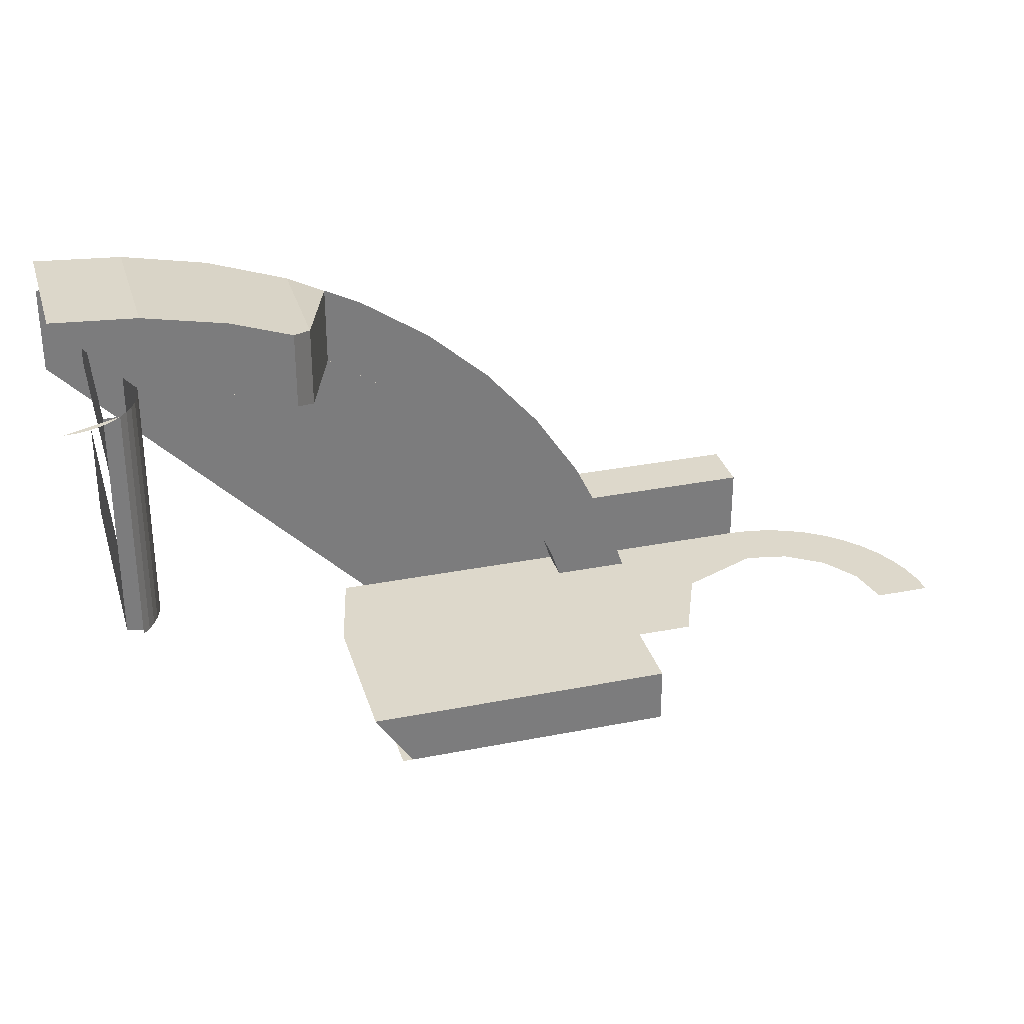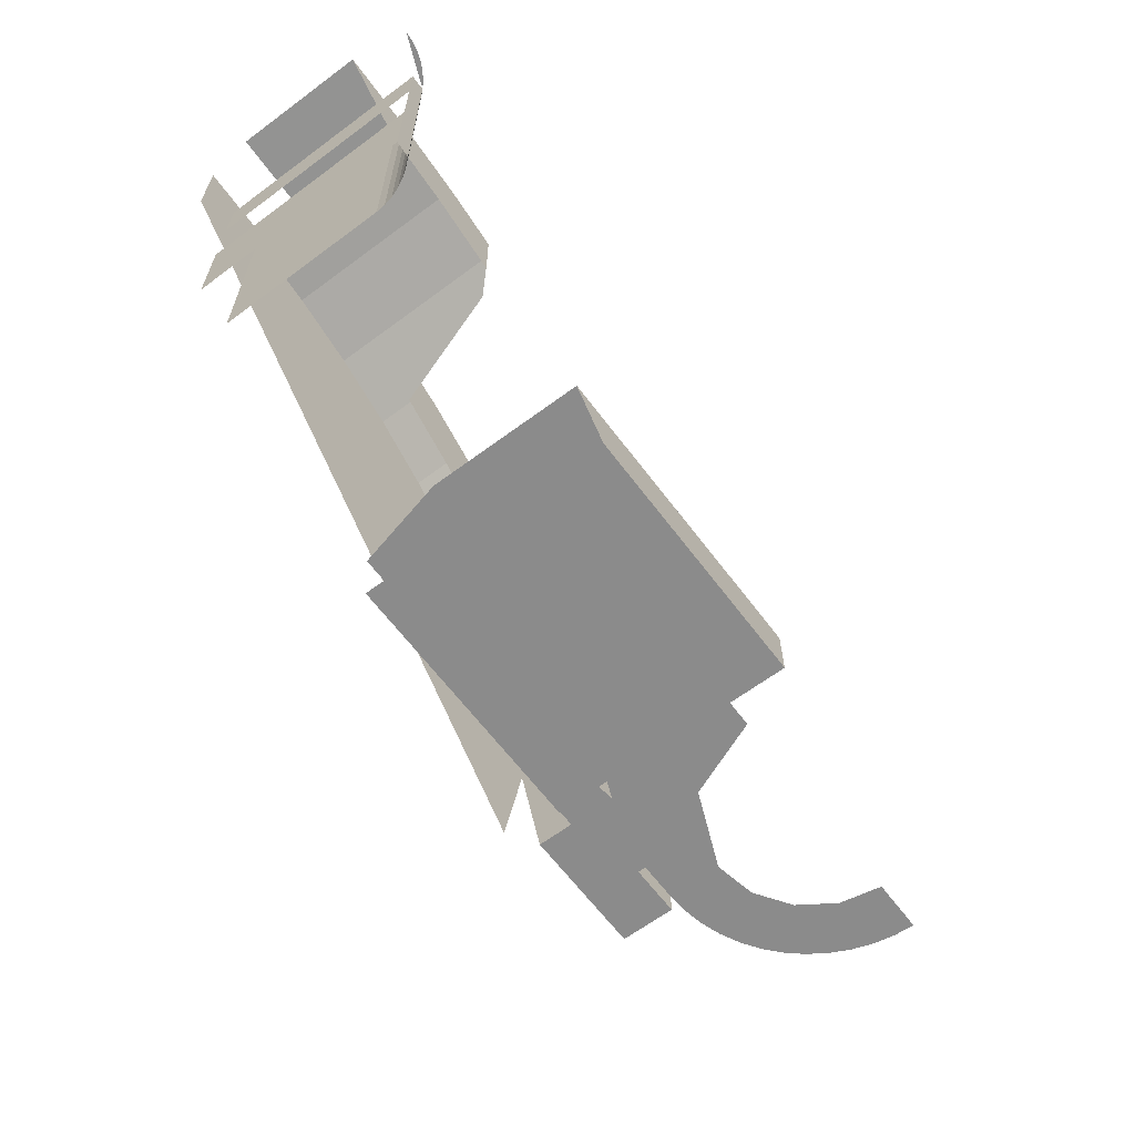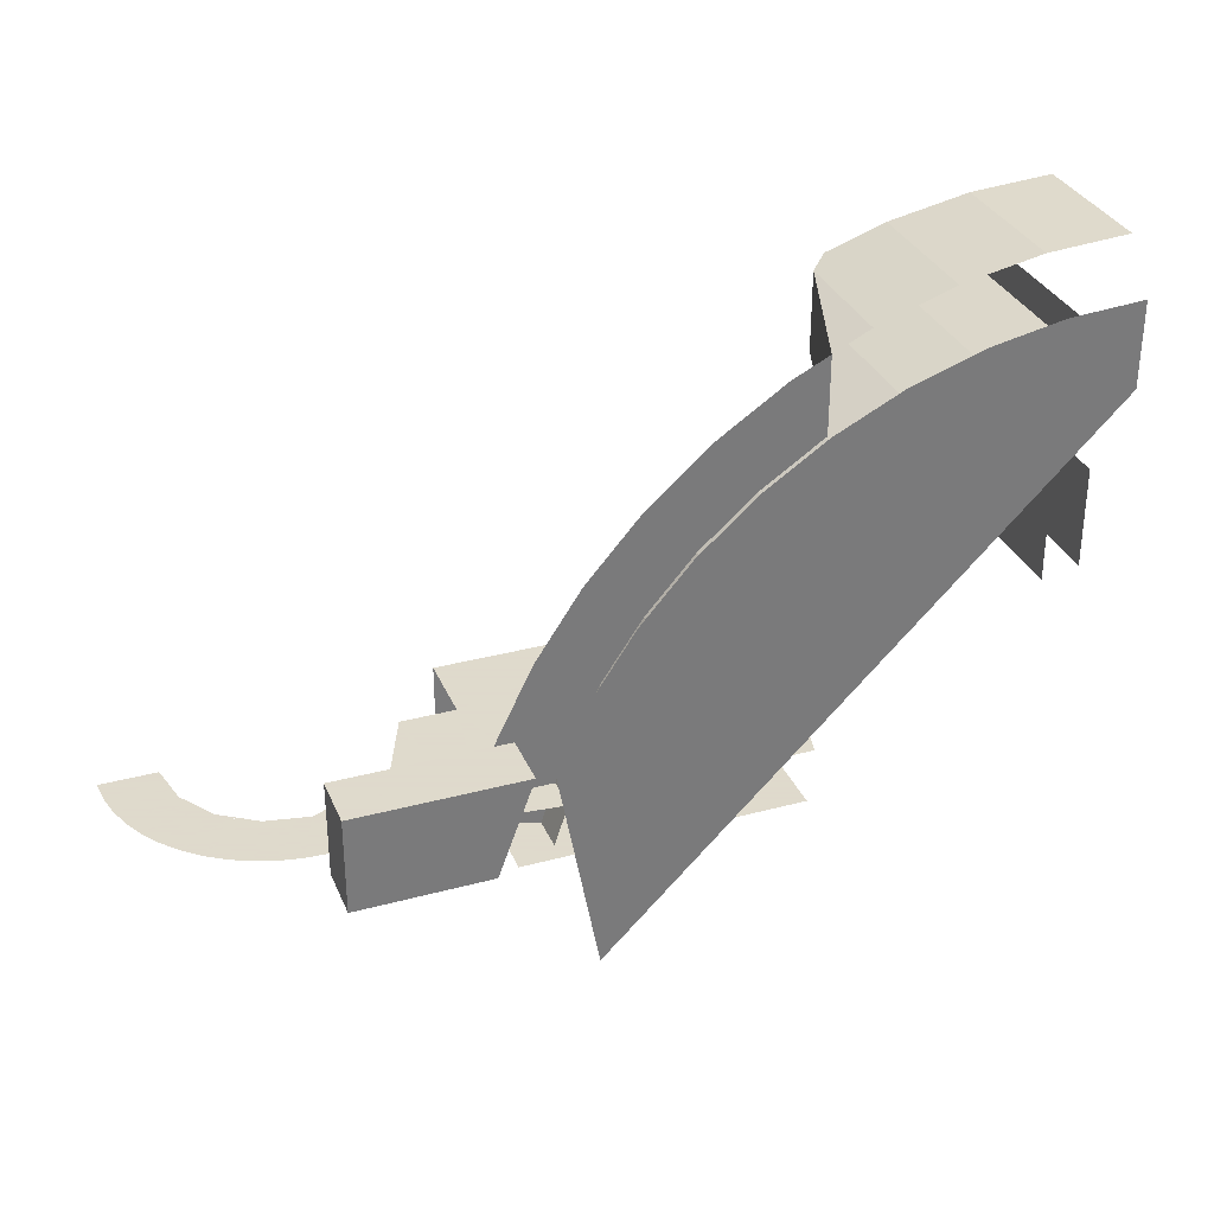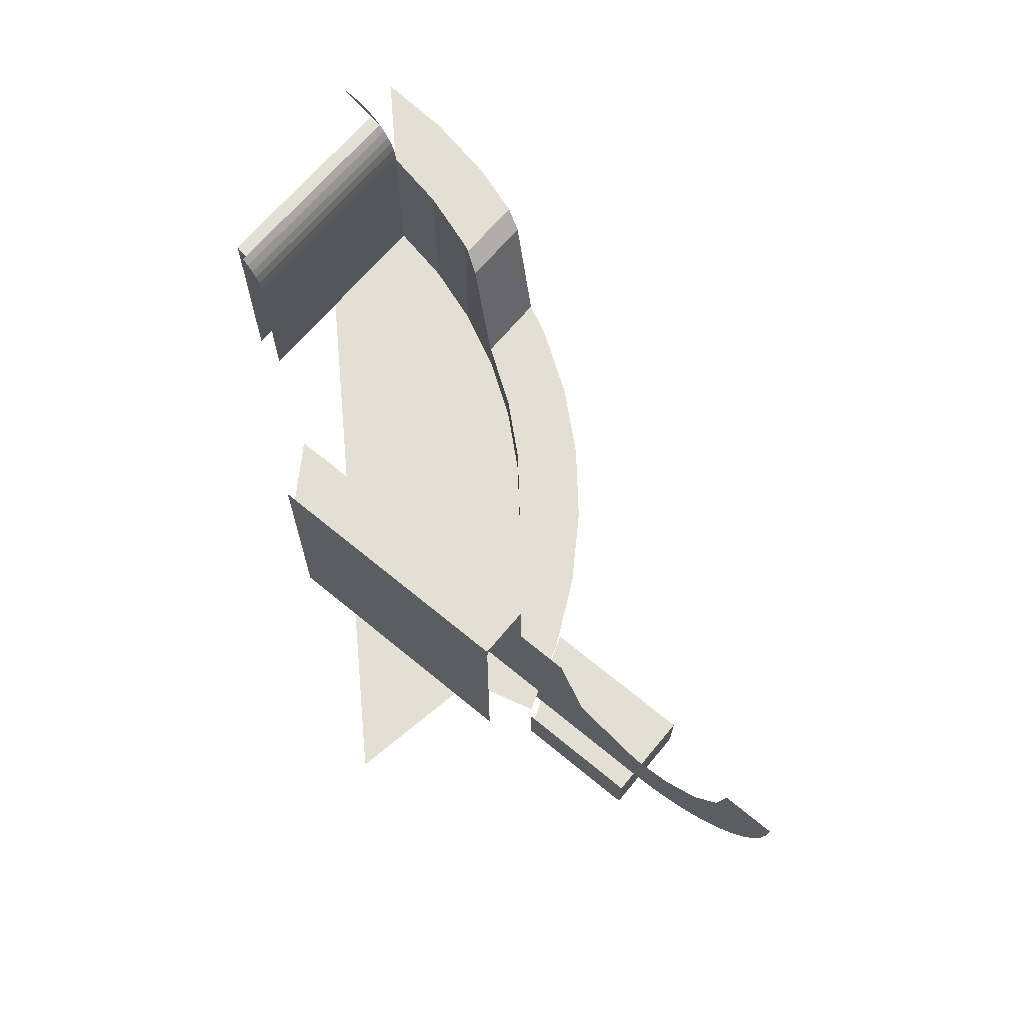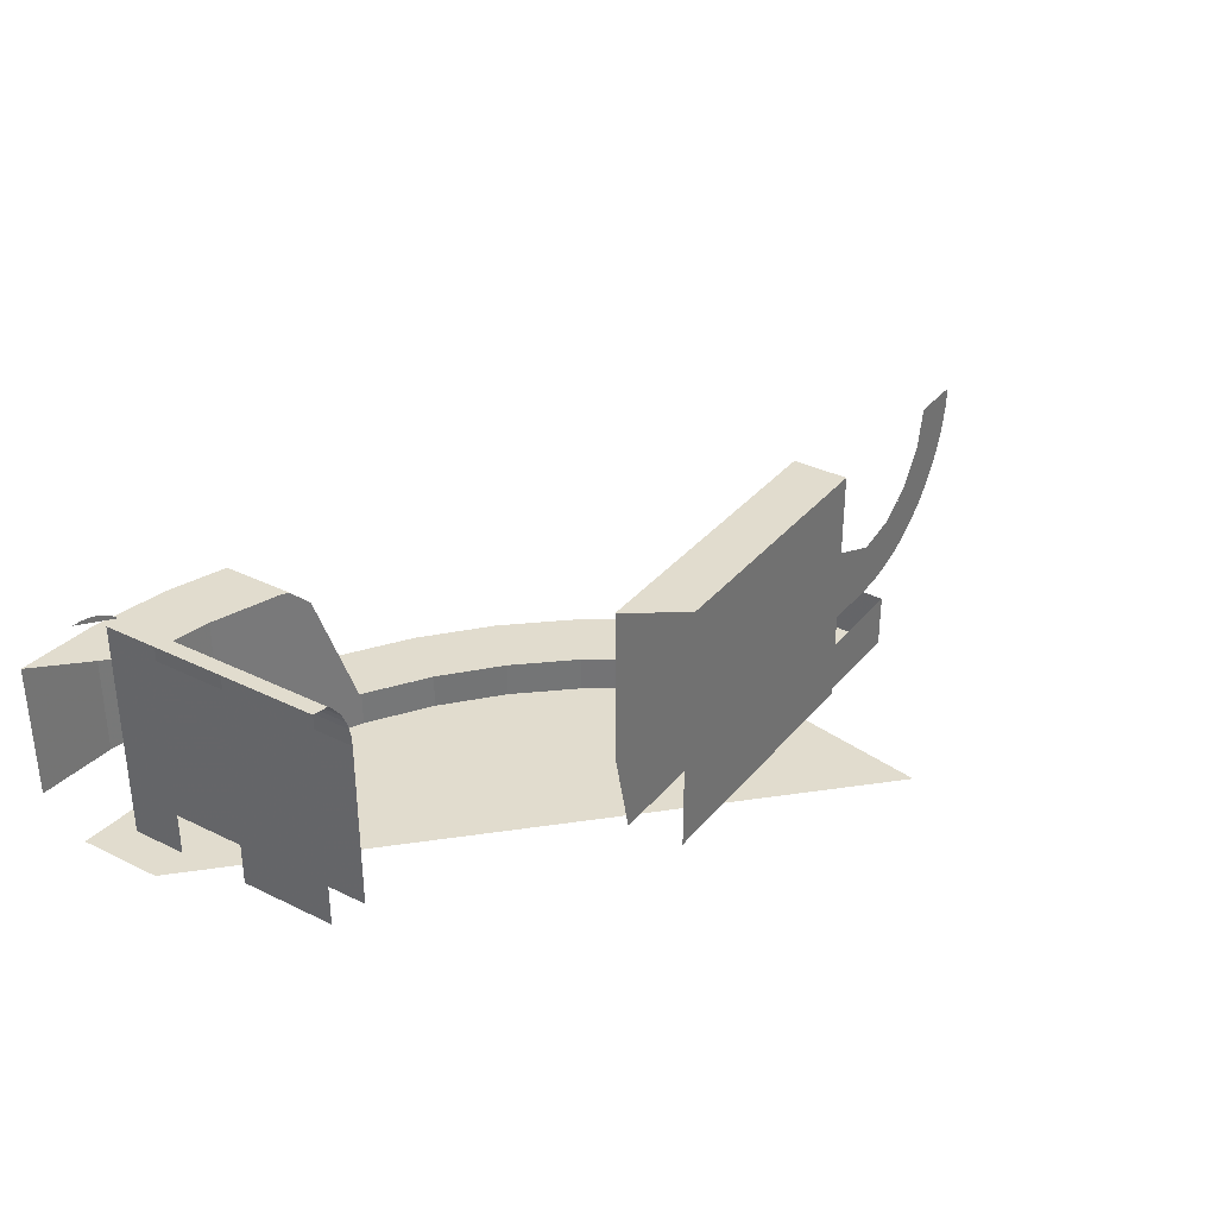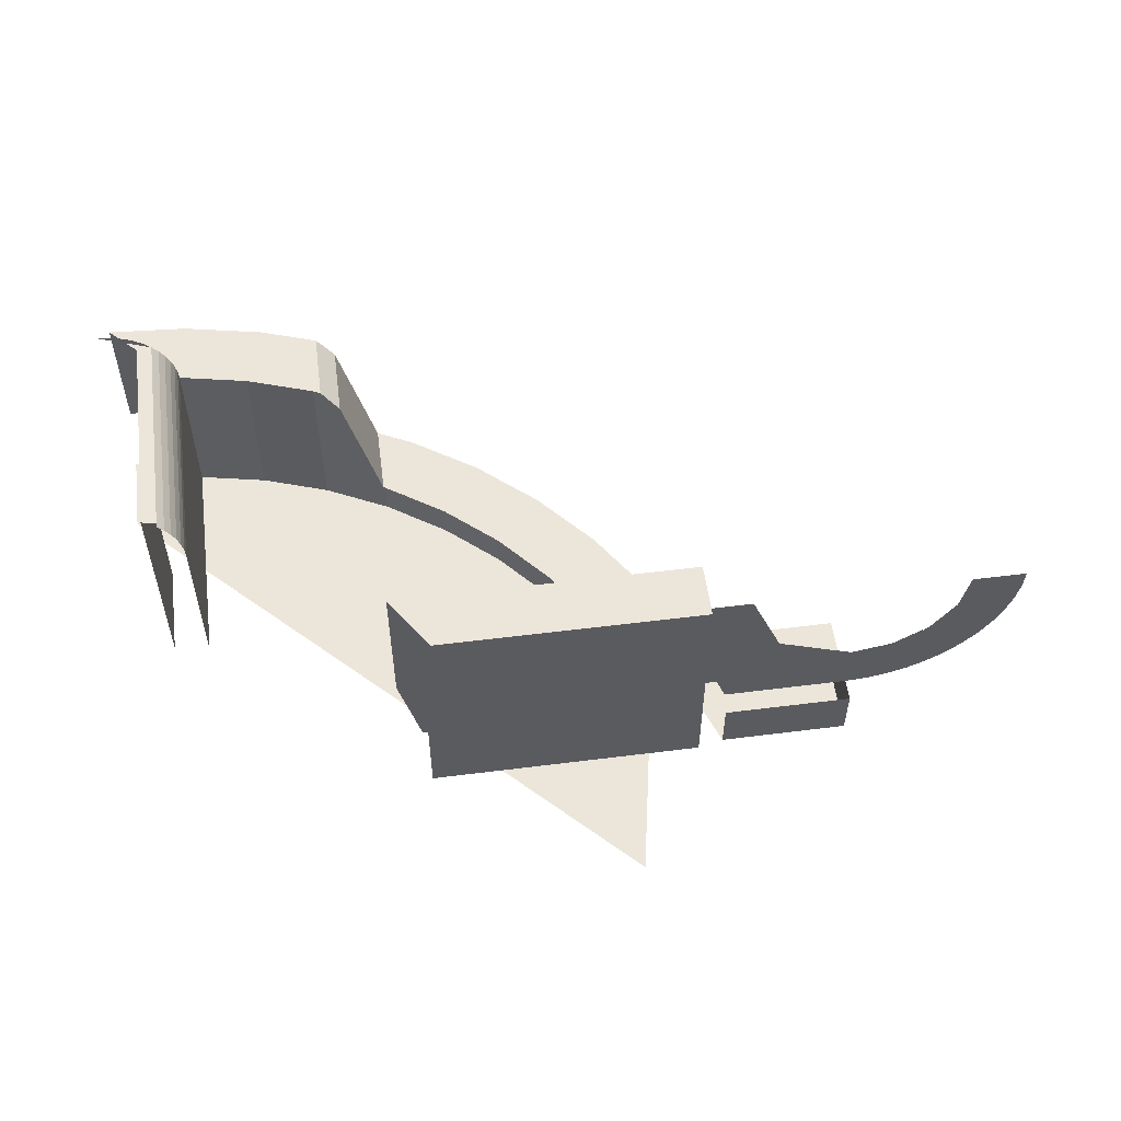
<metadata>
{"format":"obj","ext":"obj","renderer":"f3d","projection":"perspective","resolution":1024,"background":"white","views":[{"elev":31.2,"azim":-15.8,"up":"+Y"},{"elev":-63.9,"azim":-53.1,"up":"+Y"},{"elev":32.4,"azim":159.5,"up":"+Y"},{"elev":67.1,"azim":39.7,"up":"+Z"},{"elev":34.1,"azim":-56.4,"up":"+Z"},{"elev":54.6,"azim":-7.6,"up":"+Z"}]}
</metadata>
<code>
v 2.45 0.5 0
v 2.446 0.5 -0.05872
v 2.297 0.5 -0.03915
v 2.3 0.5 0
v 2.446 0.5 -0.05872
v 2.435 0.5 -0.1165
v 2.29 0.5 -0.07764
v 2.297 0.5 -0.03915
v 2.435 0.5 -0.1165
v 2.416 0.5 -0.1722
v 2.277 0.5 -0.1148
v 2.29 0.5 -0.07764
v 2.416 0.5 -0.1722
v 2.39 0.5 -0.225
v 2.26 0.5 -0.15
v 2.277 0.5 -0.1148
v 2.39 0.5 -0.225
v 2.357 0.5 -0.274
v 2.238 0.5 -0.1826
v 2.26 0.5 -0.15
v 2.357 0.5 -0.274
v 2.318 0.5 -0.3182
v 2.212 0.5 -0.2121
v 2.238 0.5 -0.1826
v 2.318 0.5 -0.3182
v 2.274 0.5 -0.357
v 2.183 0.5 -0.238
v 2.212 0.5 -0.2121
v 2.274 0.5 -0.357
v 2.225 0.5 -0.3897
v 2.15 0.5 -0.2598
v 2.183 0.5 -0.238
v 2.225 0.5 -0.3897
v 2.172 0.5 -0.4158
v 2.115 0.5 -0.2772
v 2.15 0.5 -0.2598
v 2.172 0.5 -0.4158
v 2.116 0.5 -0.4347
v 2.078 0.5 -0.2898
v 2.115 0.5 -0.2772
v 2.116 0.5 -0.4347
v 2.059 0.5 -0.4461
v 2.039 0.5 -0.2974
v 2.078 0.5 -0.2898
v 2.059 0.5 -0.4461
v 2 0.5 -0.45
v 2 0.5 -0.3
v 2.039 0.5 -0.2974
v 1.7 0.5 0
v 1.703 0.5 -0.03915
v 1.71 0.5 -0.07764
v 1.723 0.5 -0.1148
v 2 0.5 -0.3
v 2.039 0.5 -0.2974
v 2.078 0.5 -0.2898
v 2.115 0.5 -0.2772
v 1.885 0.5 -0.2772
v 1.922 0.5 -0.2898
v 1.961 0.5 -0.2974
v 2 0.5 -0.3
v 1.788 0.5 -0.2121
v 1.817 0.5 -0.238
v 1.85 0.5 -0.2598
v 1.885 0.5 -0.2772
v 1.723 0.5 -0.1148
v 1.74 0.5 -0.15
v 1.762 0.5 -0.1826
v 1.788 0.5 -0.2121
v 2.277 0.5 -0.1148
v 2.29 0.5 -0.07765
v 2.297 0.5 -0.03916
v 2.3 0.5 3e-06
v 2.212 0.5 -0.2121
v 2.238 0.5 -0.1826
v 2.26 0.5 -0.15
v 2.277 0.5 -0.1148
v 2.115 0.5 -0.2772
v 2.15 0.5 -0.2598
v 2.183 0.5 -0.238
v 2.212 0.5 -0.2121
v 0 1.575 -0.47
v 0.2055 1.561 -0.47
v 0.4076 1.521 -0.47
v 0 1.575 -0.47
v 0.4076 1.521 -0.47
v 0.6028 1.455 -0.47
v 0 1.575 -0.47
v 0.6028 1.455 -0.47
v 0.7875 1.364 -0.47
v 0 1.575 -0.47
v 0.7875 1.364 -0.47
v 0.9589 1.25 -0.47
v 0 1.575 -0.47
v 0.9589 1.25 -0.47
v 1.114 1.114 -0.47
v 0 1.575 -0.47
v 1.114 1.114 -0.47
v 1.25 0.9589 -0.47
v 0 1.575 -0.47
v 1.25 0.9589 -0.47
v 1.364 0.7875 -0.47
v 0 1.575 -0.47
v 1.364 0.7875 -0.47
v 1.455 0.6028 -0.47
v 1.7 0.5 -0.3
v 1.788 0.5 -0.2121
v 1.7 0.5 0
v 1.7 0.5 -0.3
v 2 0.5 -0.3
v 1.788 0.5 -0.2121
v 0 1.344 -0.47
v 1.344 0 -0.47
v 1.455 0.6028 -0.47
v 0 1.575 -0.47
v 0.8278 0.35 0.2
v 1.55 0.35 0.2
v 1.55 0.5 0.2
v 0.7275 0.5 0.2
v 0.1972 1.498 -0.47
v 0.3911 1.46 -0.47
v 0.3911 1.46 -0.375
v 0.1972 1.498 -0.375
v 0.3911 1.46 -0.47
v 0.5782 1.396 -0.47
v 0.5782 1.396 -0.375
v 0.3911 1.46 -0.375
v 0.5782 1.396 -0.47
v 0.7556 1.309 -0.47
v 0.7556 1.309 -0.375
v 0.5782 1.396 -0.375
v 0.7556 1.309 -0.47
v 0.9199 1.199 -0.47
v 0.9199 1.199 -0.375
v 0.7556 1.309 -0.375
v 0.9199 1.199 -0.47
v 1.069 1.069 -0.47
v 1.069 1.069 -0.375
v 0.9199 1.199 -0.375
v 1.069 1.069 -0.47
v 1.199 0.9199 -0.47
v 1.199 0.9199 -0.375
v 1.069 1.069 -0.375
v 1.199 0.9199 -0.47
v 1.309 0.7556 -0.47
v 1.309 0.7556 -0.375
v 1.199 0.9199 -0.375
v 1.309 0.7556 -0.47
v 1.396 0.5783 -0.47
v 1.396 0.5783 -0.375
v 1.309 0.7556 -0.375
v 1.396 0.5783 -0.47
v 1.46 0.3911 -0.47
v 1.46 0.3911 -0.375
v 1.396 0.5783 -0.375
v 1.46 0.3911 -0.375
v 1.642 0.44 -0.375
v 1.571 0.6505 -0.375
v 1.396 0.5782 -0.375
v 1.396 0.5782 -0.375
v 1.571 0.6505 -0.375
v 1.472 0.85 -0.375
v 1.309 0.7555 -0.375
v 1.309 0.7555 -0.375
v 1.472 0.85 -0.375
v 1.349 1.035 -0.375
v 1.199 0.9199 -0.375
v 1.199 0.9199 -0.375
v 1.349 1.035 -0.375
v 1.202 1.202 -0.375
v 1.068 1.069 -0.375
v 1.068 1.069 -0.375
v 1.202 1.202 -0.375
v 1.035 1.349 -0.375
v 0.92 1.199 -0.375
v 0.92 1.199 -0.375
v 1.035 1.349 -0.375
v 0.85 1.472 -0.375
v 0.7555 1.309 -0.375
v 0.75 1.522 -0.375
v 0.75 1.311 -0.375
v 0.7556 1.309 -0.375
v 0.85 1.472 -0.375
v 1.7 0.5 -0.3
v 2 0.5 -0.3
v 2 0.5 -0.45
v 1.622 0.5 -0.45
v 1.7 0.5 0
v 1.7 0.5 -0.3
v 1.622 0.5 -0.45
v 1.55 0.5 0
v 1.55 0.5 0
v 1.622 0.5 -0.45
v 1.423 0.5 -0.47
v 0.7865 0.5 -0.47
v 1.55 0.5 0
v 0.7865 0.5 -0.47
v 0.7275 0.5 -0.22
v 0.7275 0.5 0.2
v 1.55 0.5 0.2
v 1.55 0.5 0
v 0.7275 0.5 0.2
v 0.1972 1.498 0
v 0.3911 1.46 0
v 0.3911 1.46 -0.375
v 0.1972 1.498 -0.375
v 0.3911 1.46 0
v 0.5782 1.396 0
v 0.5782 1.396 -0.375
v 0.3911 1.46 -0.375
v 0.6 1.588 0
v 0.6 1.385 0
v 0.65 1.361 -0.05
v 0.65 1.571 -0.05
v 0 1.7 0
v 0.2218 1.685 0
v 0.2218 1.685 -0.375
v 0 1.7 -0.375
v 0.2218 1.685 0
v 0.44 1.642 0
v 0.44 1.642 -0.375
v 0.2218 1.685 -0.375
v 0.44 1.642 0
v 0.6 1.588 0
v 0.6506 1.571 -0.375
v 0.44 1.642 -0.375
v 0.6 1.588 0
v 0.65 1.571 -0.05
v 0.6506 1.571 -0.375
v 0.75 1.522 -0.375
v 0.6506 1.571 -0.375
v 0.65 1.571 -0.05
v 0.5783 1.396 0
v 0.6 1.385 0
v 0.6 1.588 0
v 0.44 1.642 0
v 0.3911 1.46 0
v 0.5783 1.396 0
v 0.44 1.642 0
v 0.75 1.311 -0.375
v 0.75 1.522 -0.375
v 0.65 1.571 -0.05
v 0.65 1.361 -0.05
v 0.6 1.385 0
v 0.5783 1.396 0
v 0.5783 1.396 -0.375
v 0.75 1.311 -0.375
v 0.65 1.361 -0.05
v 0.6 1.385 0
v 0.75 1.311 -0.375
v 1.55 0.35 -0.47
v 1.55 0.35 0.2
v 0.8 0.35 0.2
v 0.8 0.35 -0.47
v 0.1983 1.498 0.0261
v 0.1983 0.8602 0.0261
v 0.2 0.8602 0
v 0.2 1.498 0
v 0.1932 1.498 0.05176
v 0.1932 0.8602 0.05176
v 0.1983 0.8602 0.0261
v 0.1983 1.498 0.0261
v 0.1848 1.498 0.07654
v 0.1848 0.8602 0.07654
v 0.1932 0.8602 0.05176
v 0.1932 1.498 0.05176
v 0.1732 1.498 0.1
v 0.1732 0.8602 0.1
v 0.1848 0.8602 0.07654
v 0.1848 1.498 0.07654
v 0.1587 1.498 0.1218
v 0.1587 0.8602 0.1218
v 0.1732 0.8602 0.1
v 0.1732 1.498 0.1
v 0.1414 1.498 0.1414
v 0.1414 0.8602 0.1414
v 0.1587 0.8602 0.1218
v 0.1587 1.498 0.1218
v 0.3911 1.46 0
v 0.44 1.642 0
v 0.2218 1.685 0
v 0.1972 1.498 0
v 0.1972 1.498 0
v 0.2218 1.685 0
v 0 1.7 0
v 0.2 1.498 0
v 0.2 0.8602 0
v 0.2 0.8602 -0.47
v 0.2 1.498 -0.47
v 0.1414 1.498 0.1414
v 0 1.498 0.2
v 0.0261 1.498 0.1983
v 0.1218 1.498 0.1587
v 0.1218 1.498 0.1587
v 0.0261 1.498 0.1983
v 0.05176 1.498 0.1932
v 0.1 1.498 0.1732
v 0.1 1.498 0.1732
v 0.05176 1.498 0.1932
v 0.07654 1.498 0.1848
v 0.1 1.498 0.1414
v 0.1 0.8801 0.1414
v 0.1414 0.8719 0.1414
v 0.1414 1.498 0.1414
v 1.546 0.7 -0.45
v 1.622 0.5 -0.45
v 2 0.5 -0.45
v 2 0.7 -0.45
v 2 0.44 -0.6
v 1.642 0.44 -0.6
v 1.546 0.7 -0.6
v 2 0.7 -0.6
v 2 0.7 -0.45
v 2 0.7 -0.6
v 1.546 0.7 -0.6
v 1.546 0.7 -0.45
v 2 0.7 -0.6
v 2 0.7 -0.45
v 2 0.44 -0.45
v 2 0.44 -0.6
v 1.642 0.44 -0.6
v 2 0.44 -0.6
v 2 0.44 -0.45
v 1.642 0.44 -0.45
v 0.1 1.498 0.1414
v 0.1 1.498 -0.47
v 0.1 1.348 -0.47
v 0.1 1.348 0.1414
v 0.1 1.148 -0.47
v 0.1 0.8801 -0.47
v 0.1 0.8801 0.1414
v 0.1 1.148 0.1414
g mesh7168377
f 1 2 3
f 3 4 1
f 5 6 7
f 7 8 5
f 9 10 11
f 11 12 9
f 13 14 15
f 15 16 13
f 17 18 19
f 19 20 17
f 21 22 23
f 23 24 21
f 25 26 27
f 27 28 25
f 29 30 31
f 31 32 29
f 33 34 35
f 35 36 33
f 37 38 39
f 39 40 37
f 41 42 43
f 43 44 41
f 45 46 47
f 47 48 45
g mesh7168380
f 49 51 50
f 51 49 52
g mesh7168382
f 53 55 54
f 55 53 56
g mesh7168384
f 57 59 58
f 59 57 60
g mesh7168386
f 61 63 62
f 63 61 64
g mesh7168388
f 65 67 66
f 67 65 68
g mesh7168390
f 69 71 70
f 71 69 72
g mesh7168392
f 73 75 74
f 75 73 76
g mesh7168394
f 77 79 78
f 79 77 80
g mesh7168397
f 81 83 82
f 84 86 85
f 87 89 88
f 90 92 91
f 93 95 94
f 96 98 97
f 99 101 100
f 102 104 103
g mesh7168399
f 105 107 106
f 108 110 109
f 111 112 113
f 113 114 111
f 115 116 117
f 117 118 115
g mesh7168401
f 119 120 121
f 121 122 119
f 123 124 125
f 125 126 123
f 127 128 129
f 129 130 127
f 131 132 133
f 133 134 131
f 135 136 137
f 137 138 135
f 139 140 141
f 141 142 139
f 143 144 145
f 145 146 143
f 147 148 149
f 149 150 147
f 151 152 153
f 153 154 151
g mesh7168403
f 155 156 157
f 157 158 155
f 159 160 161
f 161 162 159
f 163 164 165
f 165 166 163
f 167 168 169
f 169 170 167
f 171 172 173
f 173 174 171
f 175 176 177
f 177 178 175
f 179 180 181
f 181 182 179
f 183 184 185
f 185 186 183
f 187 188 189
f 189 190 187
f 191 192 193
f 193 194 191
f 195 196 197
f 197 198 195
f 199 200 201
g mesh7168407
f 202 204 203
f 204 202 205
f 206 208 207
f 208 206 209
f 210 211 212
f 212 213 210
g mesh7168411
f 214 215 216
f 216 217 214
f 218 219 220
f 220 221 218
f 222 223 224
f 224 225 222
f 226 227 228
f 229 230 231
f 232 233 234
f 234 235 232
f 236 237 238
f 239 240 241
f 241 242 239
f 243 244 245
f 245 246 243
f 247 248 249
f 250 251 252
f 252 253 250
g mesh7168413
f 254 255 256
f 256 257 254
f 258 259 260
f 260 261 258
f 262 263 264
f 264 265 262
f 266 267 268
f 268 269 266
f 270 271 272
f 272 273 270
f 274 275 276
f 276 277 274
f 278 279 280
f 280 281 278
f 282 283 284
g mesh7168415
f 285 286 287
f 287 288 285
g mesh7168417
f 289 291 290
f 291 289 292
f 293 295 294
f 295 293 296
f 297 299 298
f 300 301 302
f 302 303 300
f 304 305 306
f 306 307 304
f 308 309 310
f 310 311 308
g mesh7168422
f 312 313 314
f 314 315 312
g mesh7168424
f 316 317 318
f 318 319 316
g mesh7168426
f 320 321 322
f 322 323 320
g mesh7168428
f 324 325 326
f 326 327 324
g mesh7168430
f 328 329 330
f 330 331 328

</code>
